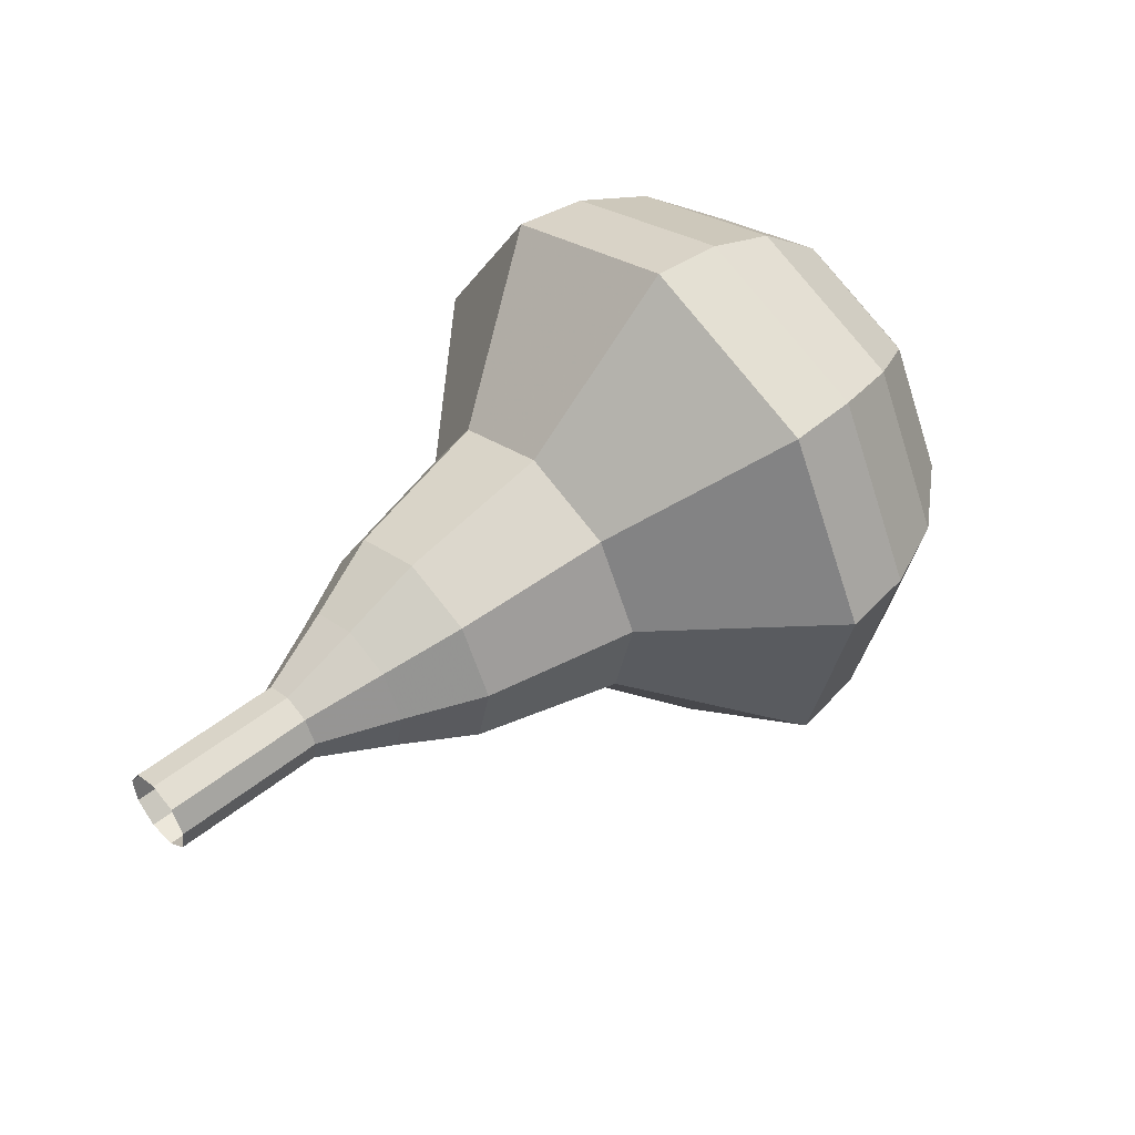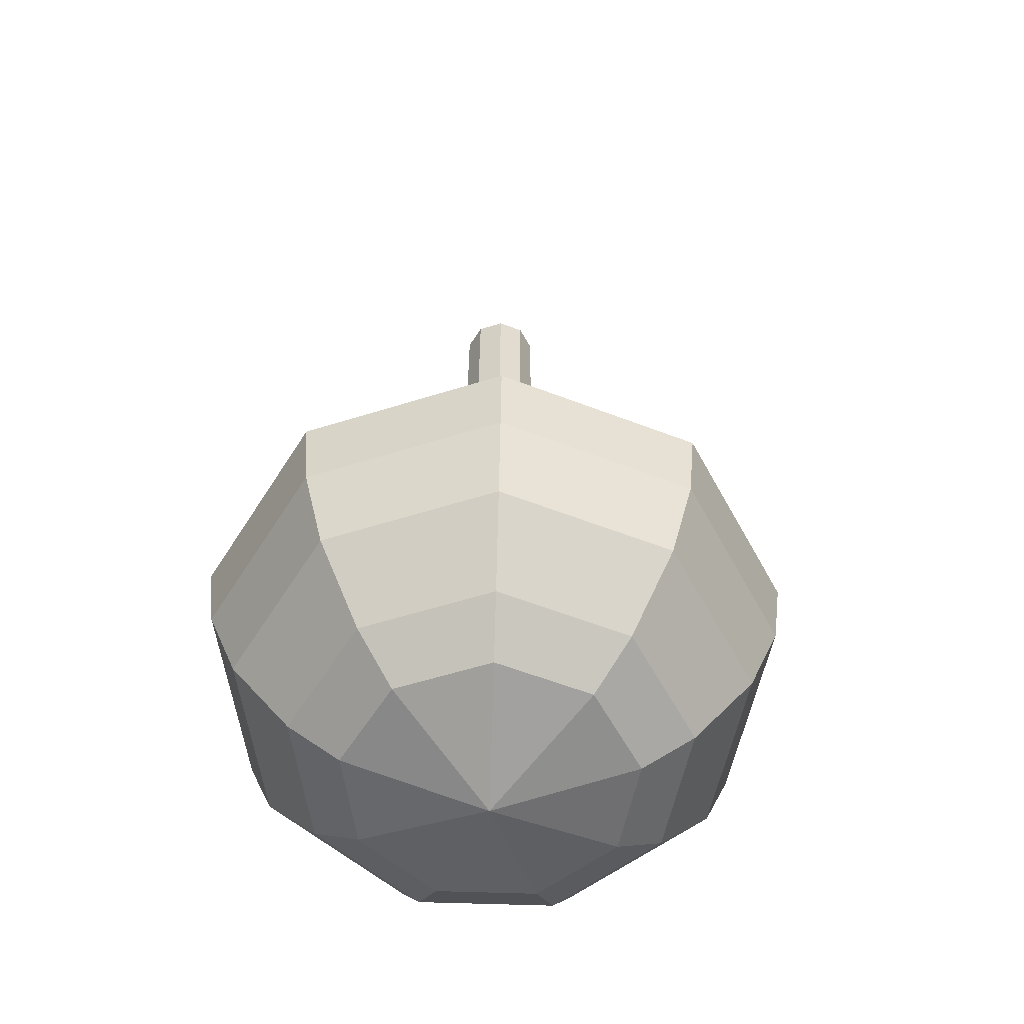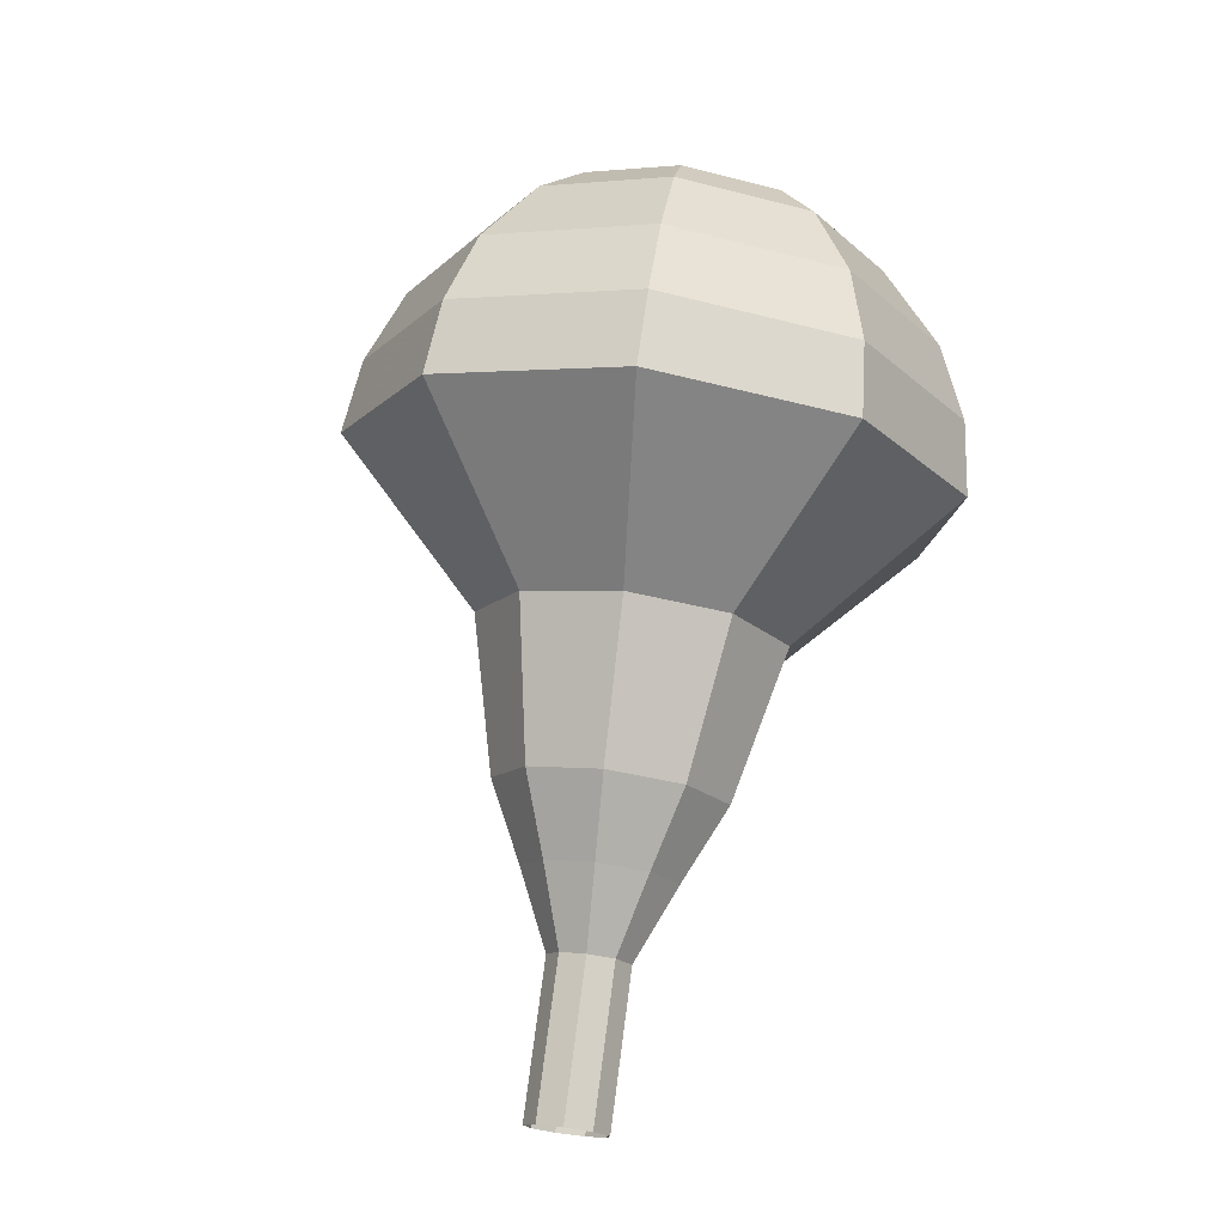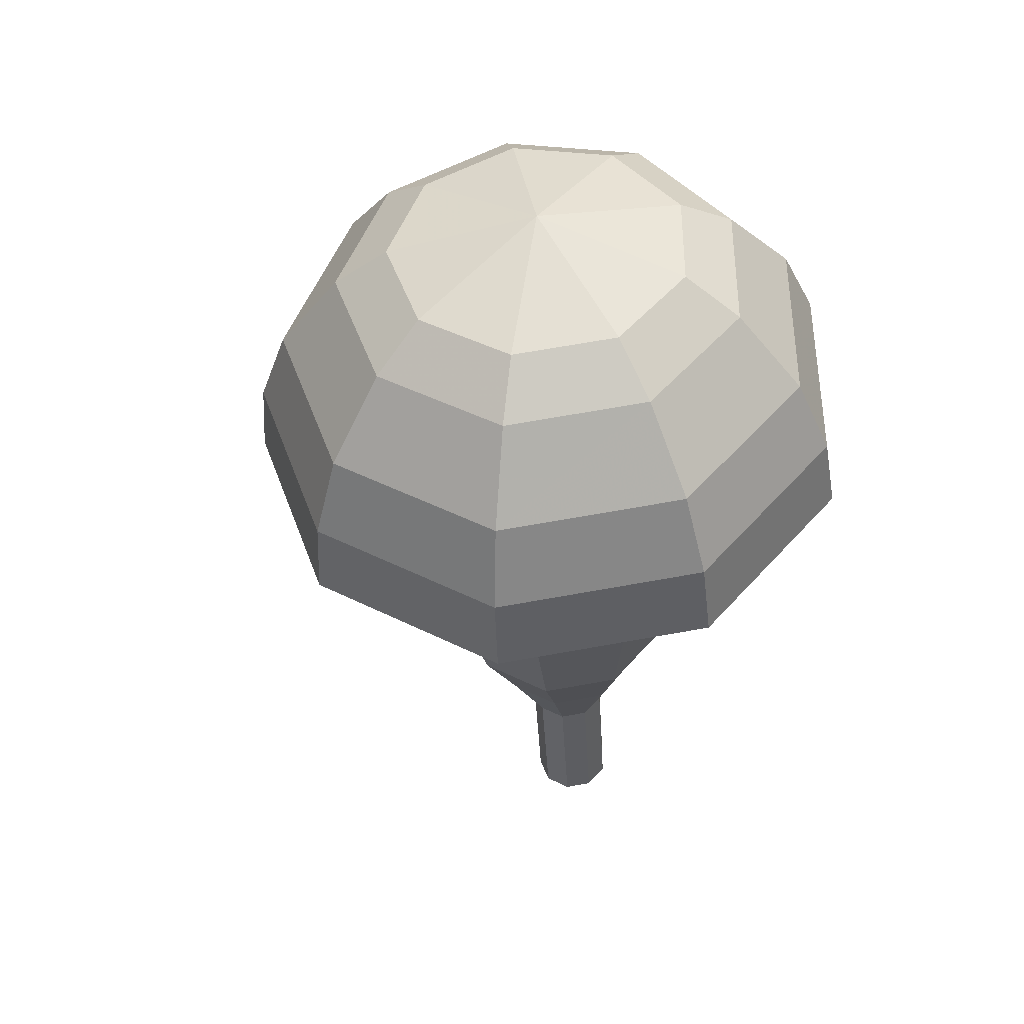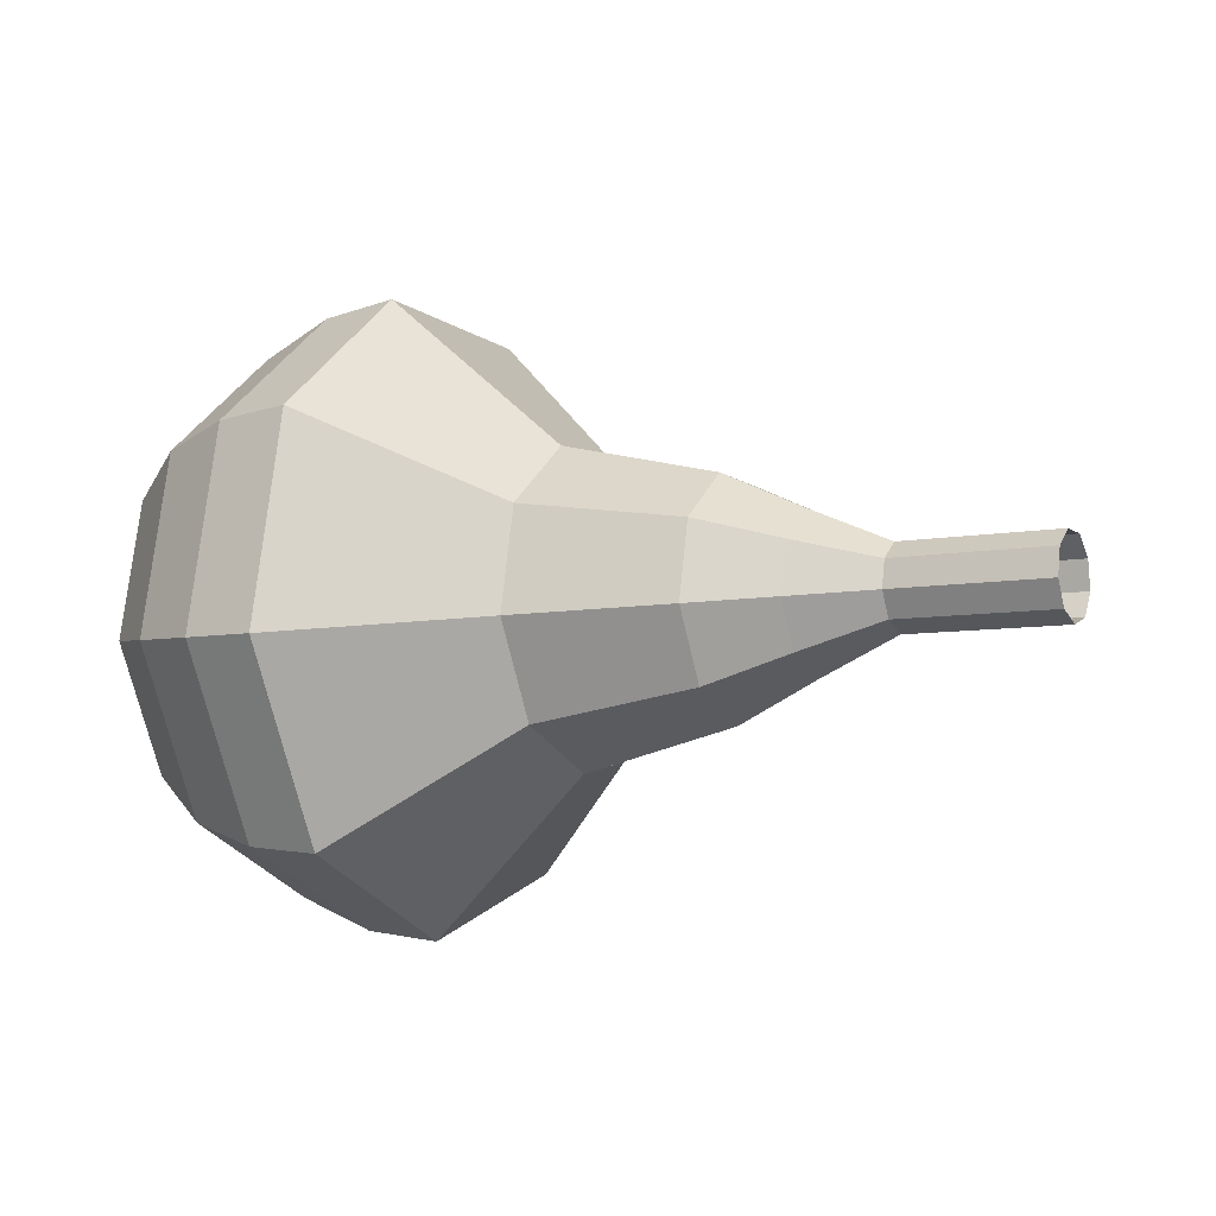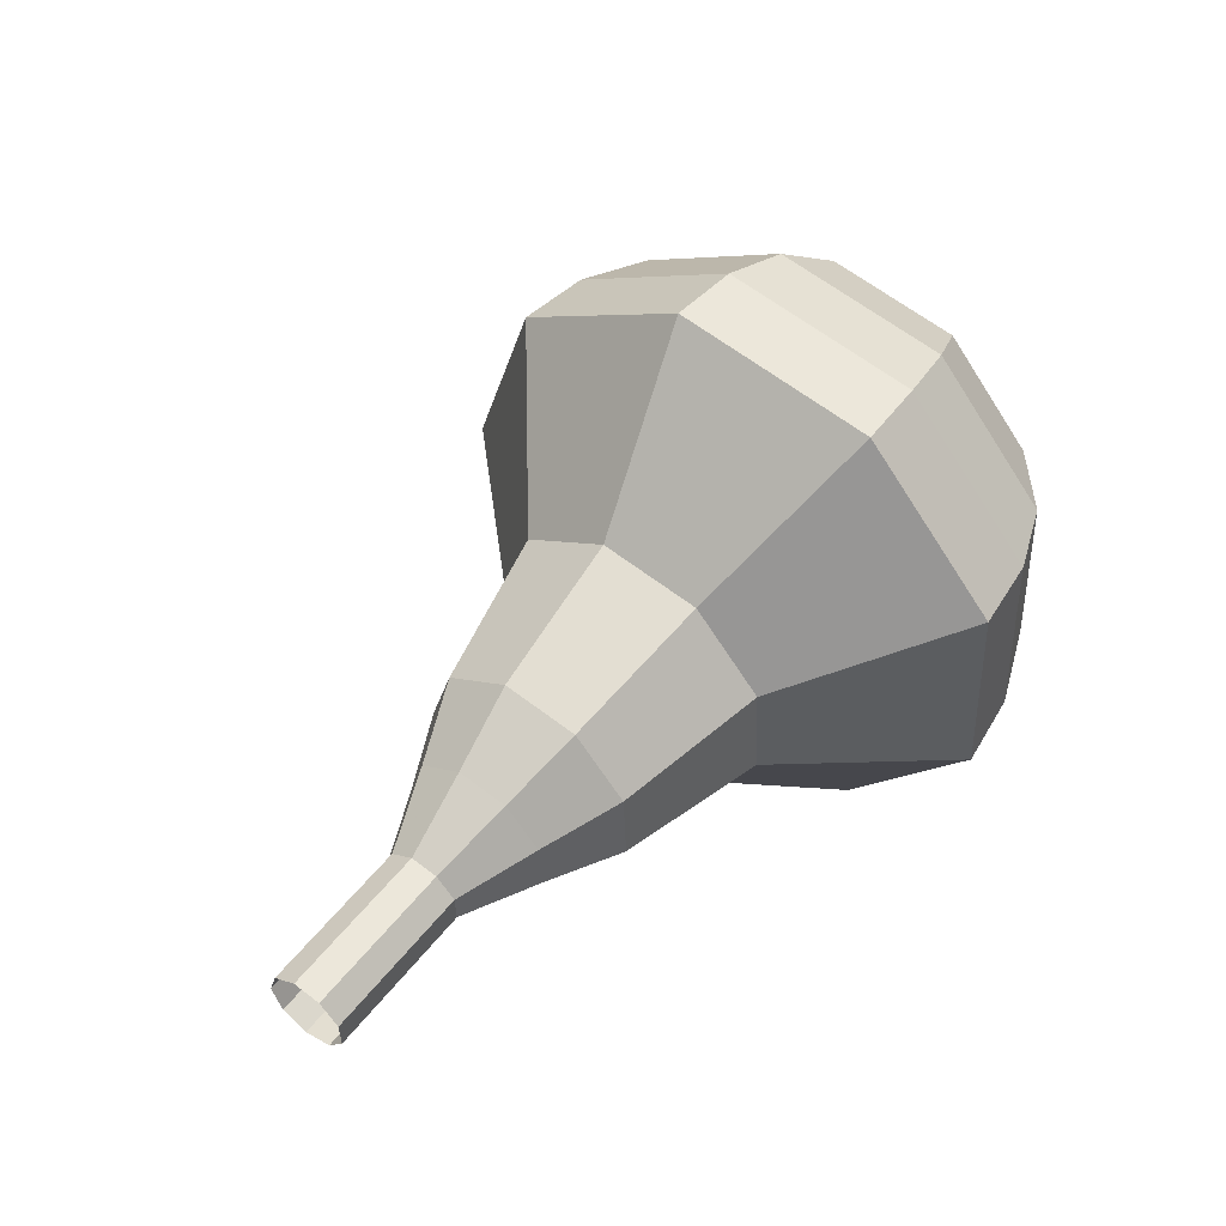
<metadata>
{"format":"obj","ext":"obj","renderer":"f3d","projection":"perspective","resolution":1024,"background":"white","views":[{"elev":38.3,"azim":123.9,"up":"+Z"},{"elev":46.5,"azim":-82.8,"up":"+Y"},{"elev":60.1,"azim":104.5,"up":"+Y"},{"elev":-33.6,"azim":-100.8,"up":"+Z"},{"elev":-20.4,"azim":14.6,"up":"+Z"},{"elev":34.4,"azim":134.9,"up":"+Y"}]}
</metadata>
<code>
g tube1
v 116 132.2 102.2
v 115.9 132 101.6
v 115.7 131.5 101.2
v 115.5 130.8 101.4
v 115.5 130.4 101.9
v 115.6 130.4 102.6
v 115.7 130.8 103.1
v 115.9 131.4 103.2
v 116 132 102.9
v 116 132.2 102.2
v 114.2 132.7 102.4
v 114 132.5 101.8
v 113.8 131.9 101.5
v 113.7 131.3 101.6
v 113.6 130.8 102.1
v 113.7 130.8 102.8
v 113.9 131.2 103.3
v 114.1 131.9 103.4
v 114.2 132.5 103.1
v 114.2 132.7 102.4
v 112.3 133.2 102.7
v 112.2 133 102
v 112 132.4 101.7
v 111.9 131.7 101.8
v 111.8 131.3 102.3
v 111.9 131.3 103
v 112 131.7 103.5
v 112.2 132.3 103.6
v 112.3 132.9 103.3
v 112.3 133.2 102.7
v 110.7 134.5 102.9
v 110.4 134.1 101.7
v 110.1 133 101.1
v 109.8 131.8 101.3
v 109.7 131 102.3
v 109.9 130.9 103.5
v 110.2 131.7 104.5
v 110.5 132.9 104.7
v 110.7 134 104.1
v 110.7 134.5 102.9
v 109.1 135.9 103.1
v 108.7 135.3 101.3
v 108.2 133.7 100.4
v 107.8 131.8 100.7
v 107.6 130.6 102.2
v 107.8 130.5 104.1
v 108.3 131.7 105.5
v 108.8 133.5 105.9
v 109.1 135.2 104.9
v 109.1 135.9 103.1
v 105.6 137.7 103.6
v 105.1 136.9 101.2
v 104.4 134.8 99.89
v 103.9 132.3 100.3
v 103.7 130.7 102.3
v 104 130.6 104.8
v 104.6 132.2 106.8
v 105.3 134.6 107.2
v 105.7 136.8 106
v 105.6 137.7 103.6
v 102.8 142.3 104
v 101.9 140.7 99.21
v 100.5 136.5 96.66
v 99.35 131.5 97.55
v 98.99 128.2 101.5
v 99.56 128.1 106.5
v 100.8 131.2 110.5
v 102.1 136.1 111.3
v 102.9 140.4 108.8
v 102.8 142.3 104
v 101 142.5 104.2
v 100 141 99.58
v 98.7 136.9 97.11
v 97.6 132.1 97.97
v 97.25 128.9 101.7
v 97.8 128.8 106.7
v 99.01 131.8 110.5
v 100.3 136.5 111.3
v 101.1 140.7 108.9
v 101 142.5 104.2
v 98.98 142.2 104.4
v 98.14 140.9 100.3
v 96.95 137.2 98.08
v 95.96 132.9 98.85
v 95.65 130.1 102.2
v 96.14 129.9 106.6
v 97.22 132.6 110
v 98.38 136.8 110.8
v 99.07 140.6 108.6
v 98.98 142.2 104.4
v 96.8 141.2 104.7
v 96.15 140.1 101.5
v 95.25 137.3 99.8
v 94.49 134.1 100.4
v 94.25 131.9 103
v 94.63 131.8 106.3
v 95.46 133.8 108.9
v 96.34 137.1 109.5
v 96.87 140 107.8
v 96.8 141.2 104.7
v 95.57 140.1 104.8
v 95.1 139.4 102.4
v 94.43 137.3 101.2
v 93.88 134.9 101.6
v 93.71 133.3 103.5
v 93.98 133.3 106
v 94.59 134.7 107.9
v 95.23 137.1 108.3
v 95.62 139.2 107.1
v 95.57 140.1 104.8
v 93.78 136.8 104.9
v 93.78 136.8 104.9
v 93.78 136.8 104.9
v 93.78 136.8 104.9
v 93.78 136.8 104.9
v 93.78 136.8 104.9
v 93.78 136.8 104.9
v 93.78 136.8 104.9
v 93.78 136.8 104.9
v 93.78 136.8 104.9
f 1 2 12
f 12 11 1
f 2 3 13
f 13 12 2
f 3 4 14
f 14 13 3
f 4 5 15
f 15 14 4
f 5 6 16
f 16 15 5
f 6 7 17
f 17 16 6
f 7 8 18
f 18 17 7
f 8 9 19
f 19 18 8
f 9 10 20
f 20 19 9
f 11 12 22
f 22 21 11
f 12 13 23
f 23 22 12
f 13 14 24
f 24 23 13
f 14 15 25
f 25 24 14
f 15 16 26
f 26 25 15
f 16 17 27
f 27 26 16
f 17 18 28
f 28 27 17
f 18 19 29
f 29 28 18
f 19 20 30
f 30 29 19
f 21 22 32
f 32 31 21
f 22 23 33
f 33 32 22
f 23 24 34
f 34 33 23
f 24 25 35
f 35 34 24
f 25 26 36
f 36 35 25
f 26 27 37
f 37 36 26
f 27 28 38
f 38 37 27
f 28 29 39
f 39 38 28
f 29 30 40
f 40 39 29
f 31 32 42
f 42 41 31
f 32 33 43
f 43 42 32
f 33 34 44
f 44 43 33
f 34 35 45
f 45 44 34
f 35 36 46
f 46 45 35
f 36 37 47
f 47 46 36
f 37 38 48
f 48 47 37
f 38 39 49
f 49 48 38
f 39 40 50
f 50 49 39
f 41 42 52
f 52 51 41
f 42 43 53
f 53 52 42
f 43 44 54
f 54 53 43
f 44 45 55
f 55 54 44
f 45 46 56
f 56 55 45
f 46 47 57
f 57 56 46
f 47 48 58
f 58 57 47
f 48 49 59
f 59 58 48
f 49 50 60
f 60 59 49
f 51 52 62
f 62 61 51
f 52 53 63
f 63 62 52
f 53 54 64
f 64 63 53
f 54 55 65
f 65 64 54
f 55 56 66
f 66 65 55
f 56 57 67
f 67 66 56
f 57 58 68
f 68 67 57
f 58 59 69
f 69 68 58
f 59 60 70
f 70 69 59
f 61 62 72
f 72 71 61
f 62 63 73
f 73 72 62
f 63 64 74
f 74 73 63
f 64 65 75
f 75 74 64
f 65 66 76
f 76 75 65
f 66 67 77
f 77 76 66
f 67 68 78
f 78 77 67
f 68 69 79
f 79 78 68
f 69 70 80
f 80 79 69
f 71 72 82
f 82 81 71
f 72 73 83
f 83 82 72
f 73 74 84
f 84 83 73
f 74 75 85
f 85 84 74
f 75 76 86
f 86 85 75
f 76 77 87
f 87 86 76
f 77 78 88
f 88 87 77
f 78 79 89
f 89 88 78
f 79 80 90
f 90 89 79
f 81 82 92
f 92 91 81
f 82 83 93
f 93 92 82
f 83 84 94
f 94 93 83
f 84 85 95
f 95 94 84
f 85 86 96
f 96 95 85
f 86 87 97
f 97 96 86
f 87 88 98
f 98 97 87
f 88 89 99
f 99 98 88
f 89 90 100
f 100 99 89
f 91 92 102
f 102 101 91
f 92 93 103
f 103 102 92
f 93 94 104
f 104 103 93
f 94 95 105
f 105 104 94
f 95 96 106
f 106 105 95
f 96 97 107
f 107 106 96
f 97 98 108
f 108 107 97
f 98 99 109
f 109 108 98
f 99 100 110
f 110 109 99
f 101 102 112
f 112 111 101
f 102 103 113
f 113 112 102
f 103 104 114
f 114 113 103
f 104 105 115
f 115 114 104
f 105 106 116
f 116 115 105
f 106 107 117
f 117 116 106
f 107 108 118
f 118 117 107
f 108 109 119
f 119 118 108
f 109 110 120
f 120 119 109
g

</code>
